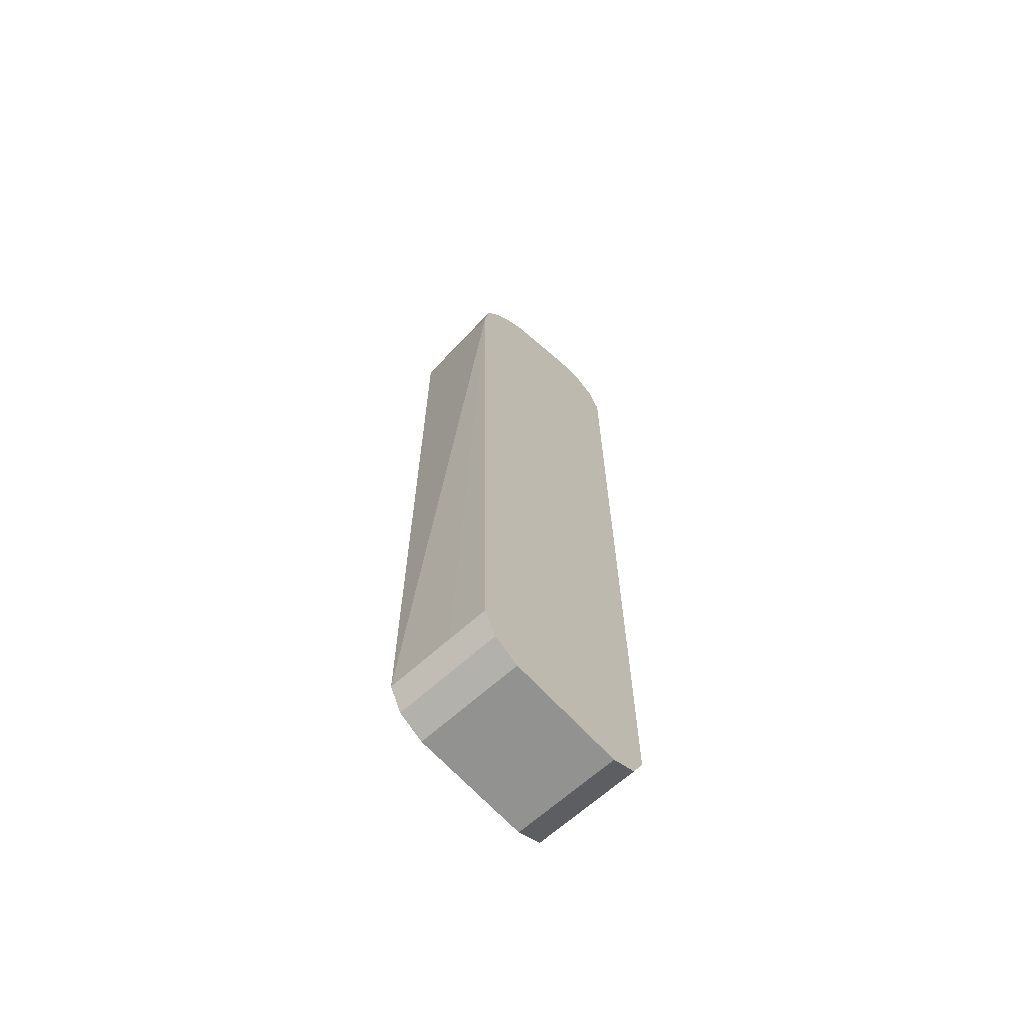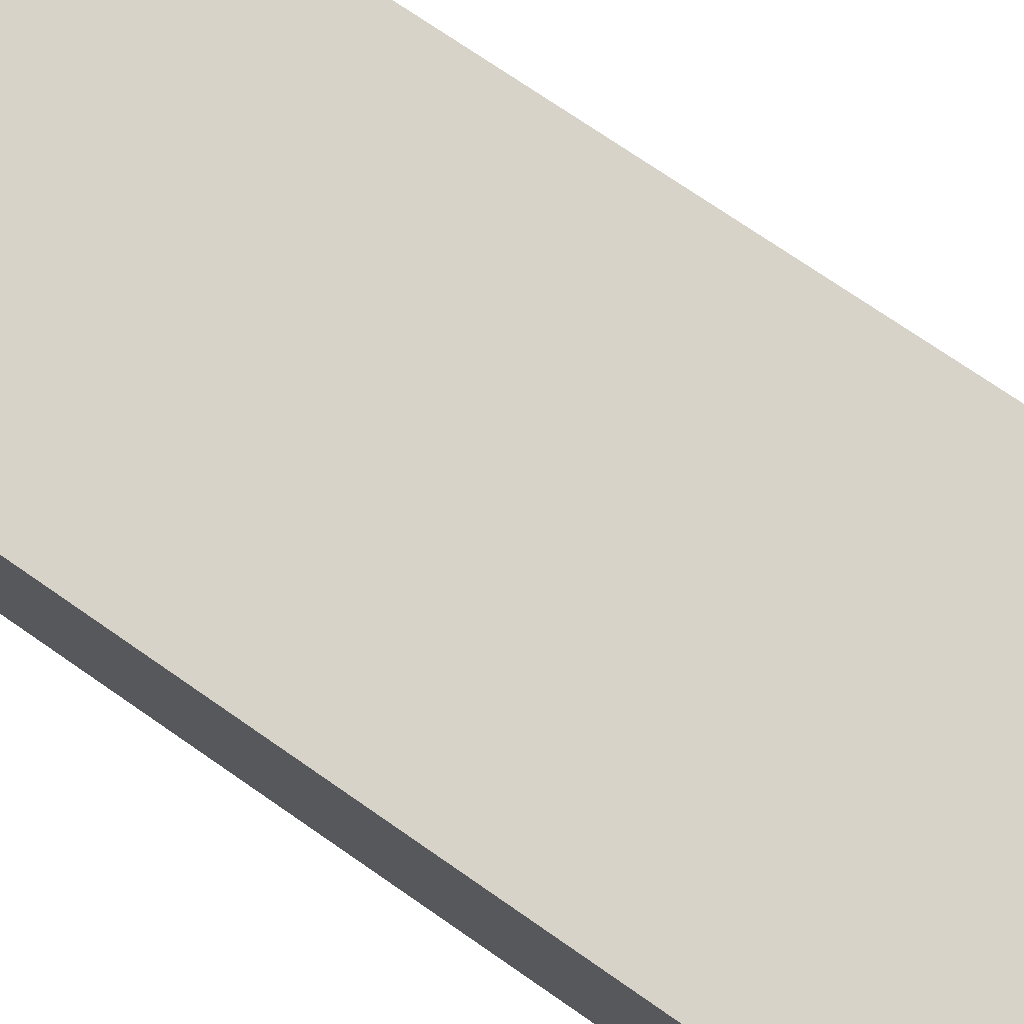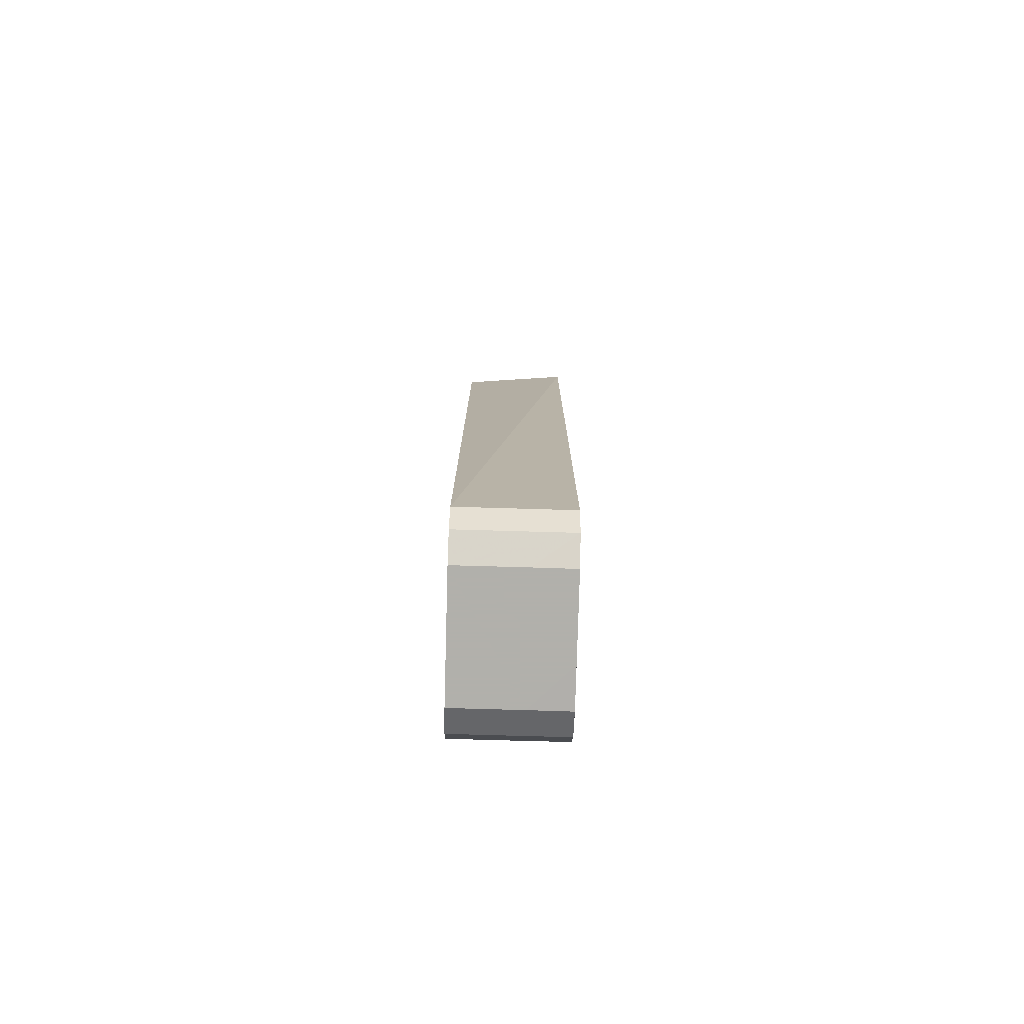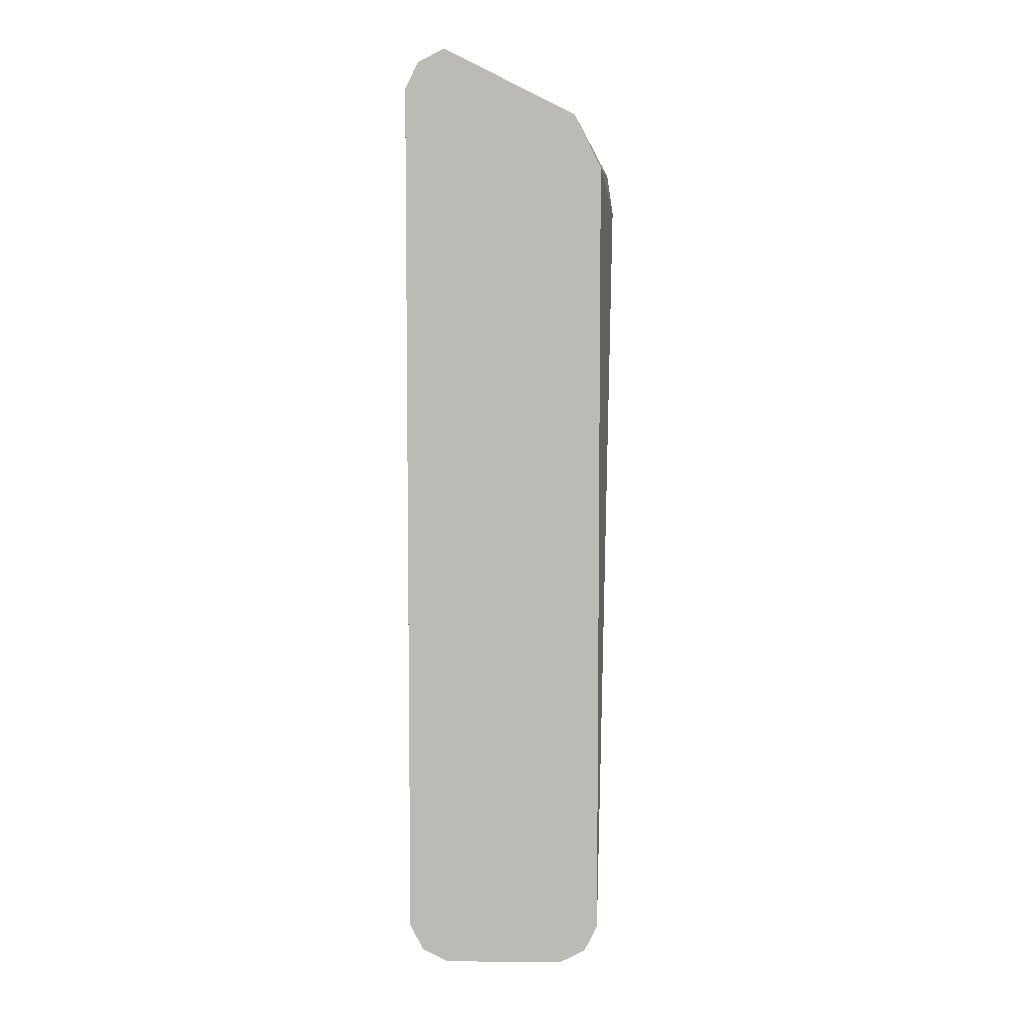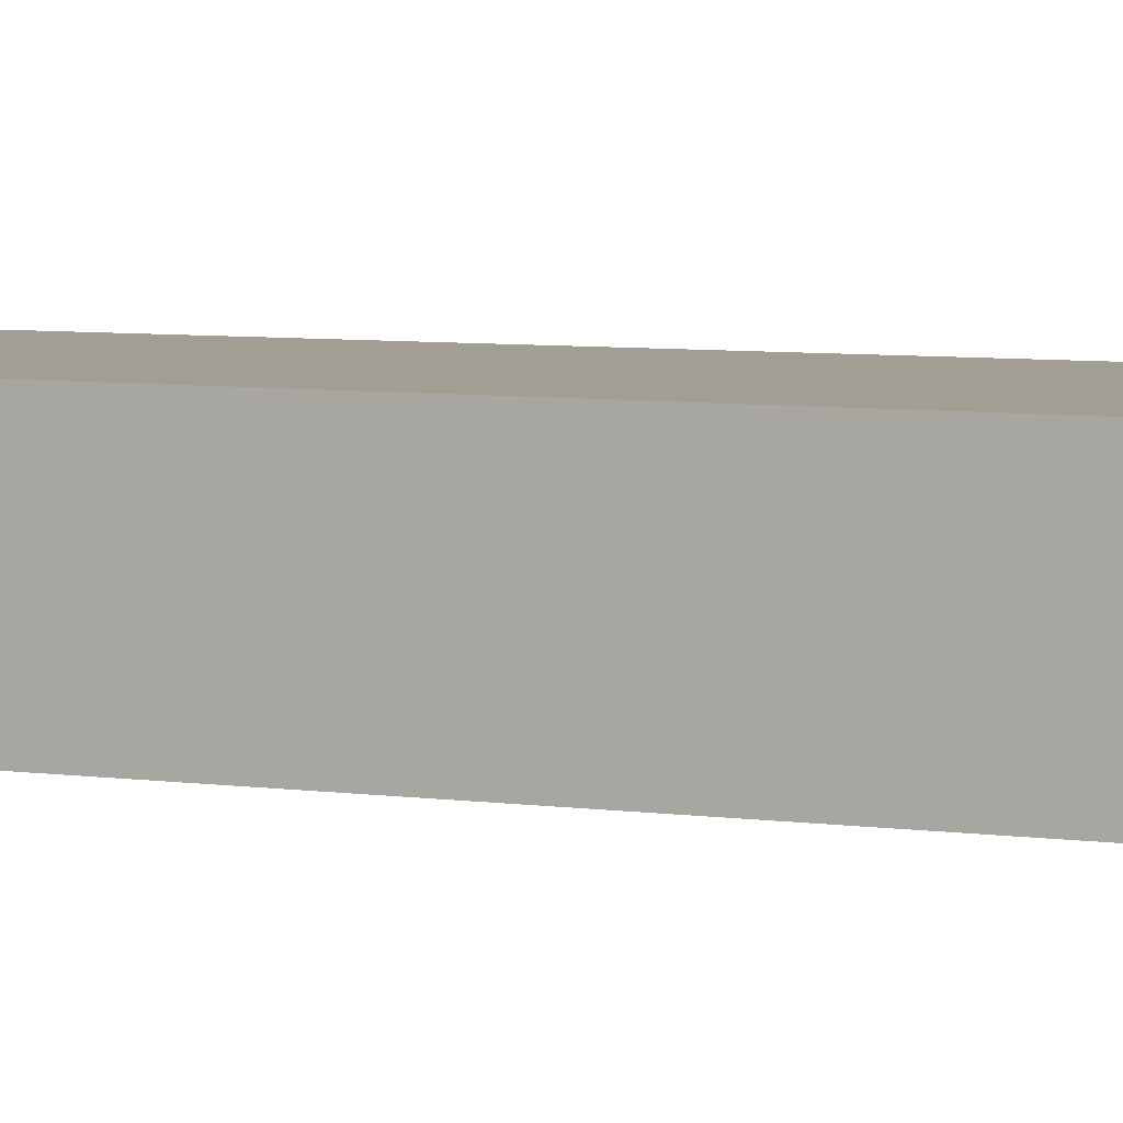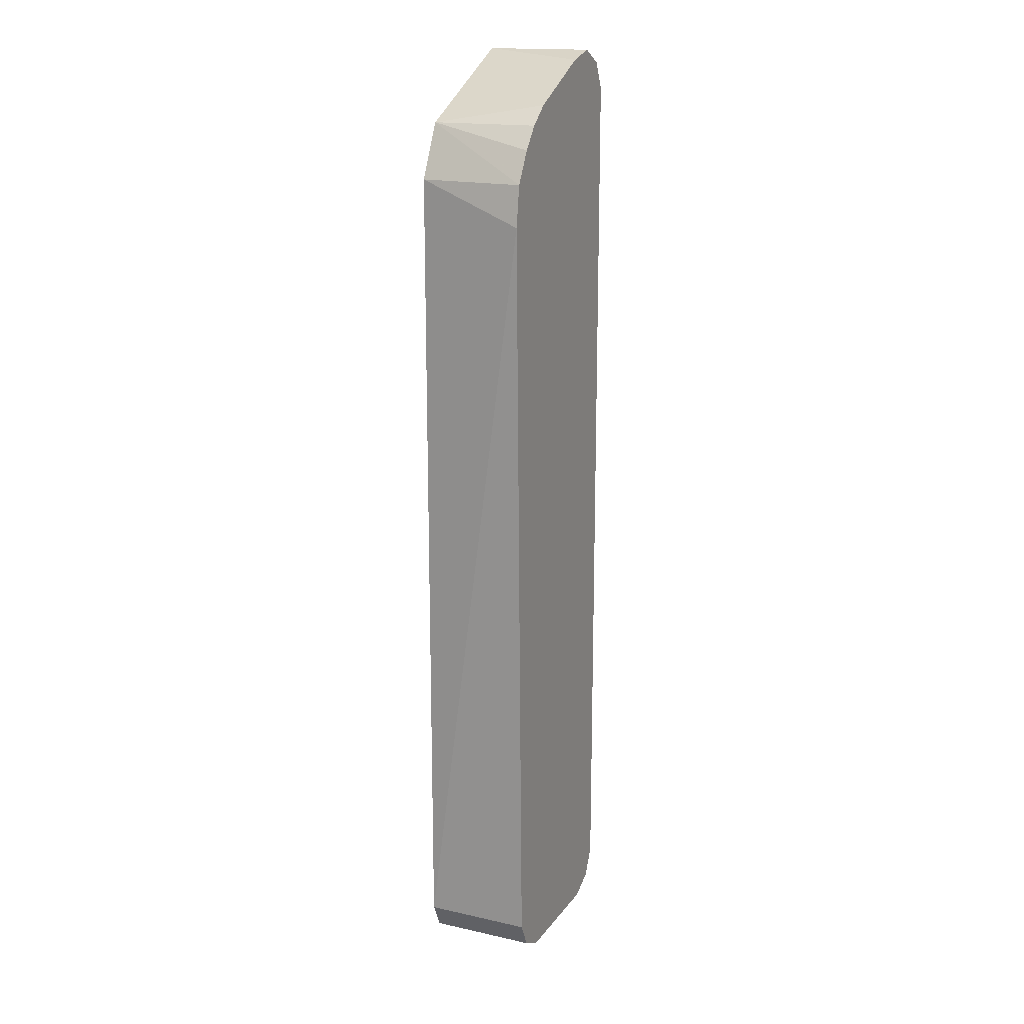
<metadata>
{"format":"obj","ext":"obj","renderer":"f3d","projection":"perspective","resolution":1024,"background":"white","views":[{"elev":-66.3,"azim":132.2,"up":"+Z"},{"elev":76.5,"azim":-55.1,"up":"+Y"},{"elev":-78.5,"azim":88.4,"up":"+Z"},{"elev":6.0,"azim":1.8,"up":"+Z"},{"elev":5.1,"azim":-62.5,"up":"+Y"},{"elev":16.6,"azim":114.3,"up":"+Z"}]}
</metadata>
<code>
v 0.005514 -0.02965 0.07388
v 0.003266 -0.02965 0.08875
v -2.08e-06 -0.06912 0.08875
v -2.08e-06 -0.06912 -0.2071
v -2.08e-06 -0.04438 -0.2071
v -2.542e-05 -0.02965 -0.2071
v -0.003246 -0.02965 0.1003
v -0.009867 -0.06912 0.1085
v -0.009813 -0.06912 0.1084
v -0.004935 -0.06912 -0.2169
v -0.004935 -0.02965 -0.2169
v -0.009867 -0.02965 0.1085
v -0.01804 -0.02965 0.1151
v -0.03944 -0.06912 0.1233
v -0.01479 -0.06912 -0.2219
v -0.01479 -0.04438 -0.2219
v -0.01486 -0.02965 -0.2219
v -0.04761 -0.02965 0.1299
v -0.05916 -0.06912 0.1331
v -0.05916 -0.06912 -0.2219
v -0.04444 -0.02965 -0.2219
v -0.05903 -0.02965 0.1331
v -0.05916 -0.04438 0.1331
v -0.06903 -0.06912 0.1282
v -0.05916 -0.04438 -0.2219
v -0.06903 -0.06912 -0.2169
v -0.05923 -0.02965 -0.2218
v -0.05921 -0.02965 0.1331
v -0.06903 -0.02965 0.1282
v -0.07235 -0.06912 0.1216
v -0.07396 -0.06912 -0.2071
v -0.06903 -0.02965 -0.2169
v -0.07396 -0.02965 0.1183
v -0.07396 -0.04438 0.1183
v -0.07396 -0.06912 0.1183
v -0.07396 -0.04438 -0.2071
v -0.07392 -0.02965 -0.2071
v -0.07396 -0.02965 -0.1923
f 1 2 3
f 18 23 19
f 18 22 23
f 15 17 16
f 15 21 17
f 15 25 21
f 15 20 25
f 19 23 29
f 13 19 14
f 11 16 17
f 10 16 11
f 10 15 16
f 8 13 14
f 8 12 13
f 7 12 8
f 13 18 19
f 19 29 24
f 20 26 27
f 20 27 25
f 36 38 37
f 32 36 37
f 31 38 36
f 31 33 38
f 31 34 33
f 31 35 34
f 30 34 35
f 29 34 30
f 29 33 34
f 26 32 27
f 26 36 32
f 26 31 36
f 24 29 30
f 23 28 29
f 22 28 23
f 5 11 6
f 4 11 5
f 21 25 27
f 3 10 4
f 1 28 22
f 1 29 28
f 1 33 29
f 1 38 33
f 1 37 38
f 1 27 32
f 1 22 18
f 1 21 27
f 1 11 17
f 1 6 11
f 1 5 6
f 1 4 5
f 1 3 4
f 4 10 11
f 1 17 21
f 1 18 13
f 1 32 37
f 1 12 7
f 3 15 10
f 1 13 12
f 3 20 15
f 3 26 20
f 3 31 26
f 3 35 31
f 3 24 30
f 3 19 24
f 3 30 35
f 3 8 14
f 3 9 8
f 2 9 3
f 2 8 9
f 2 7 8
f 1 7 2
f 3 14 19

</code>
